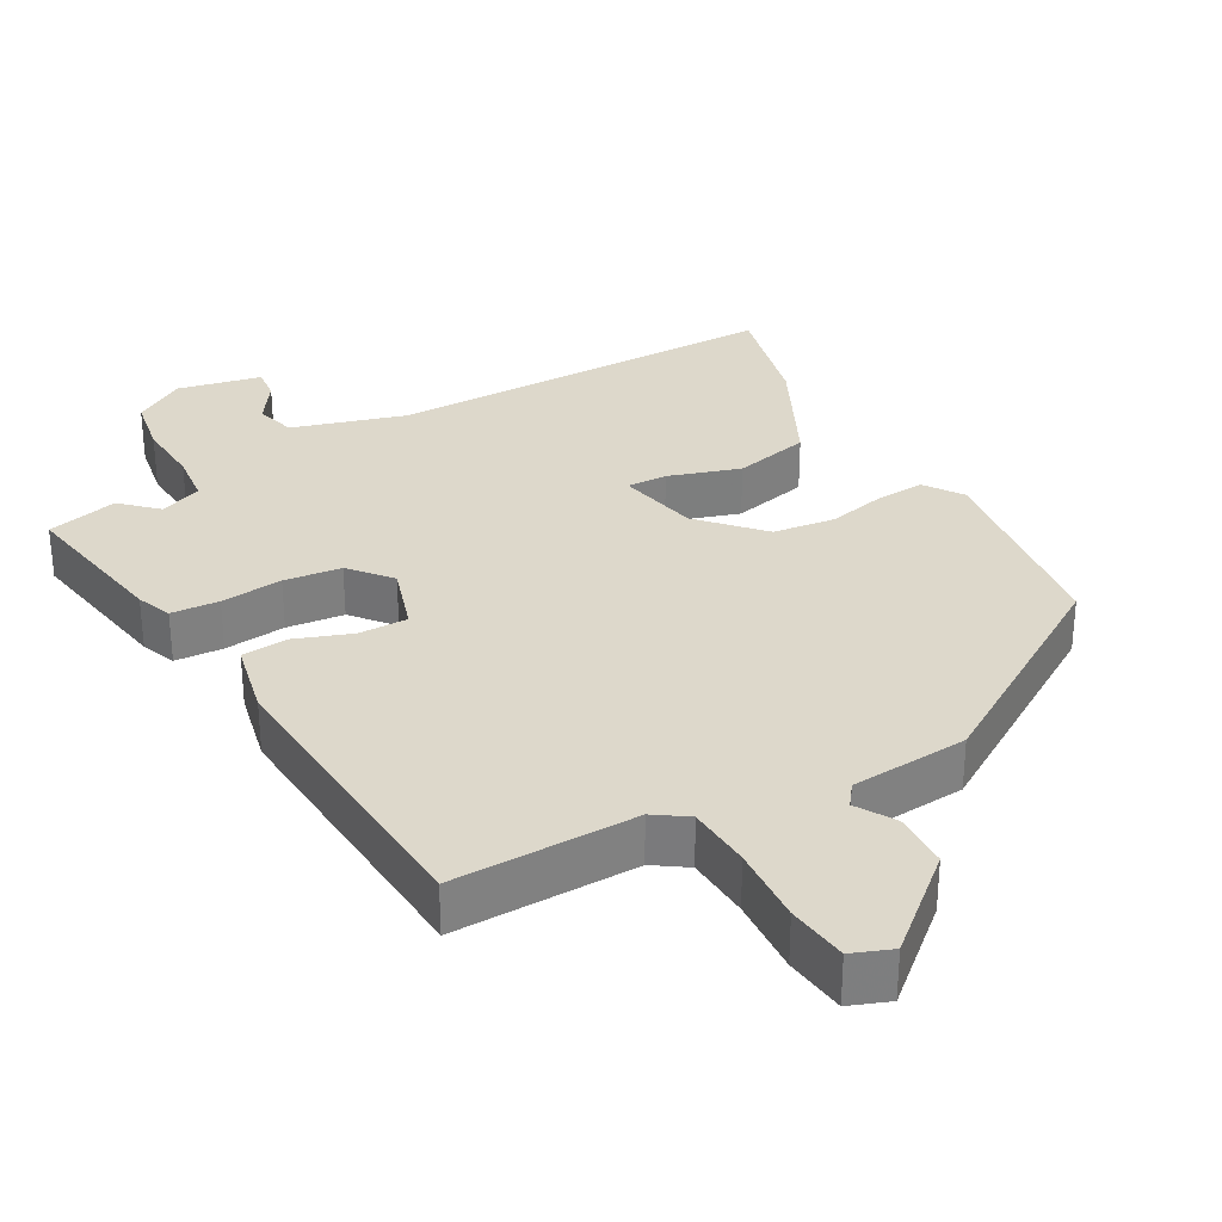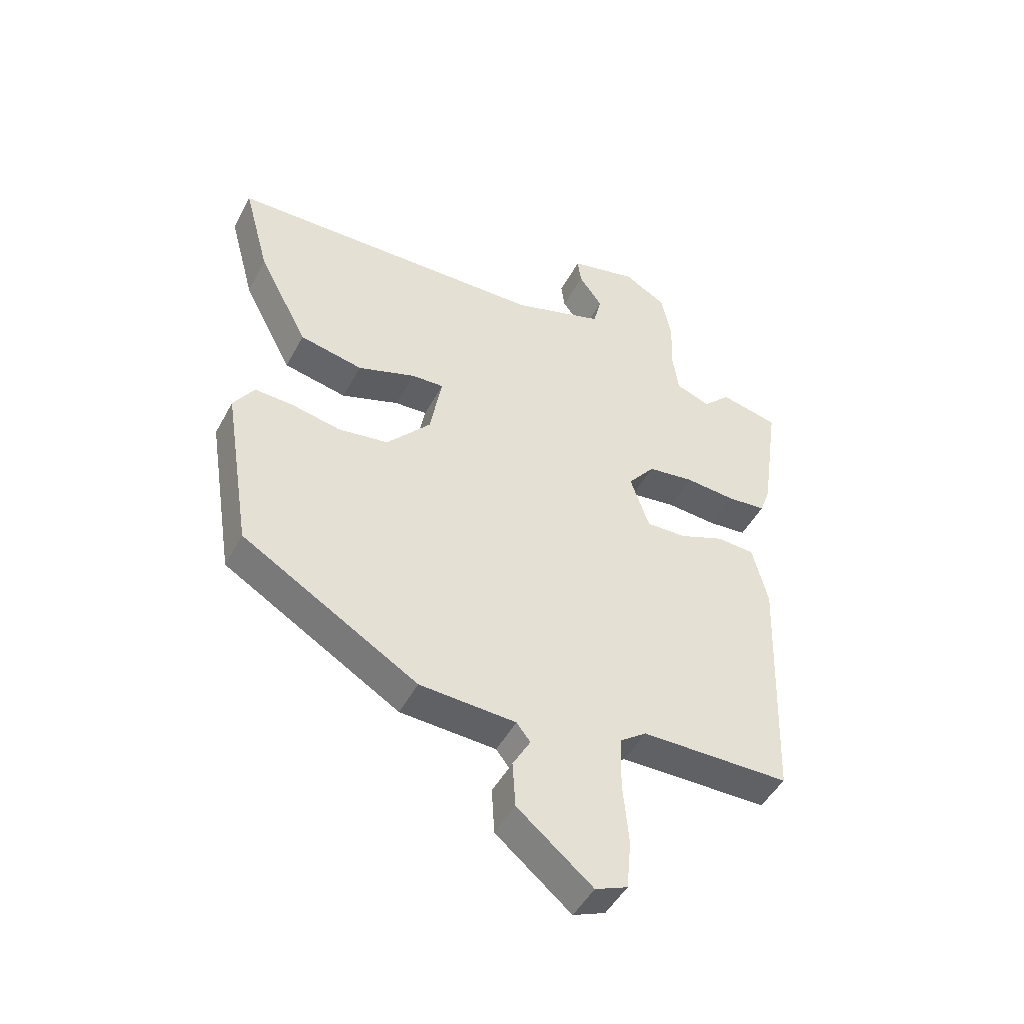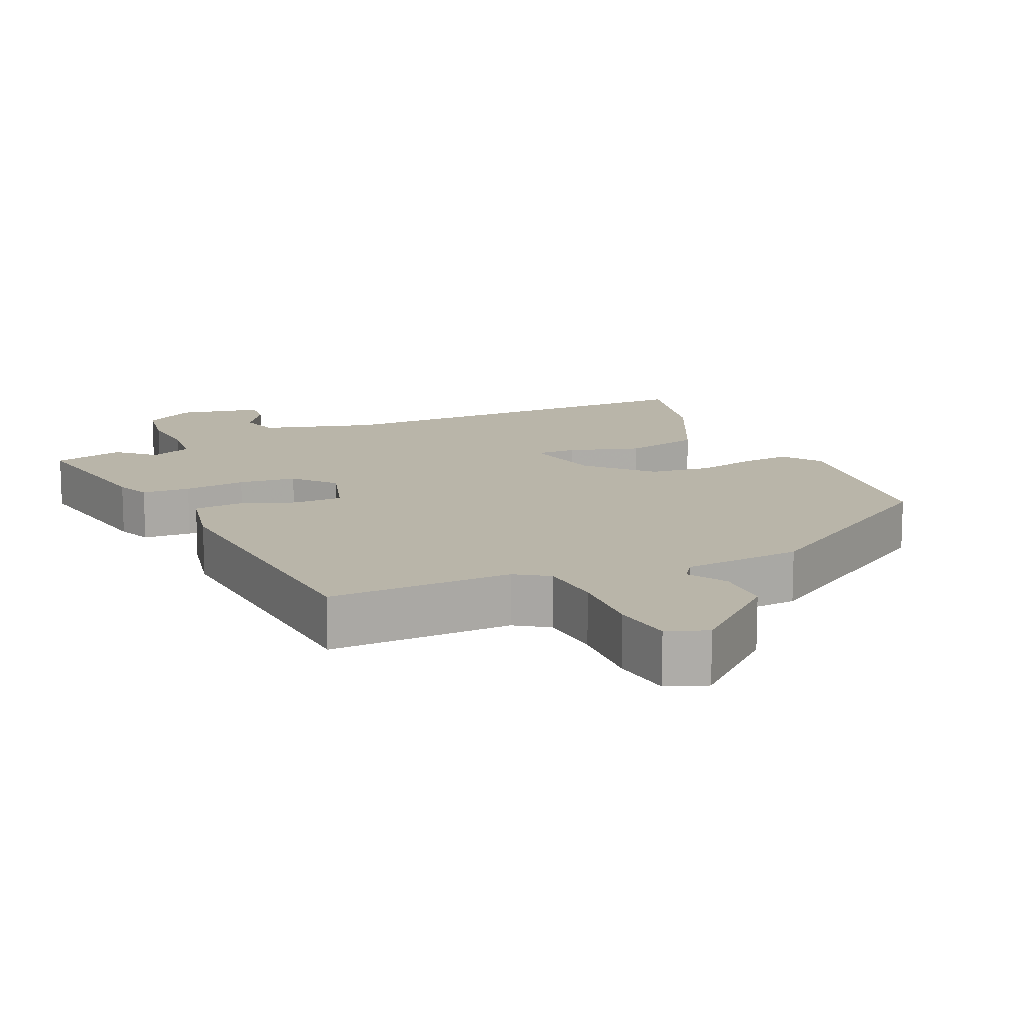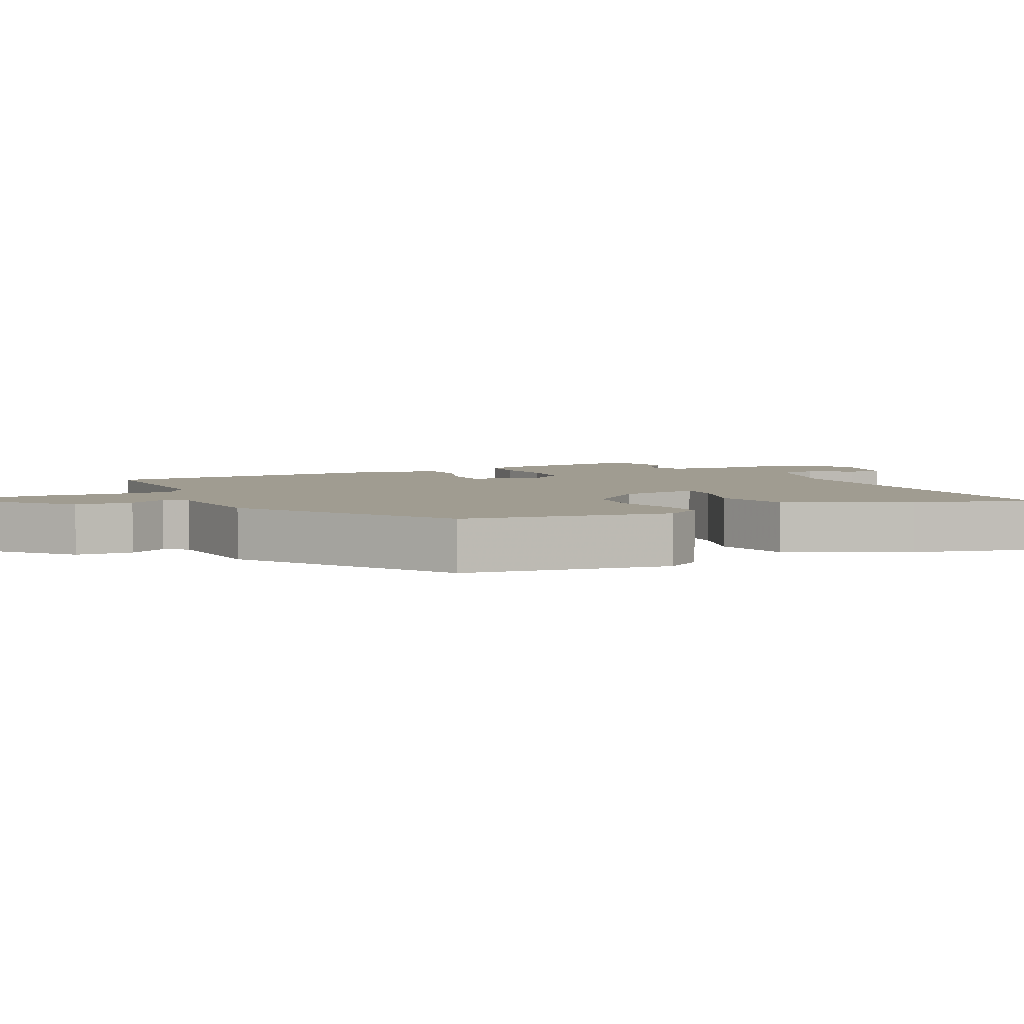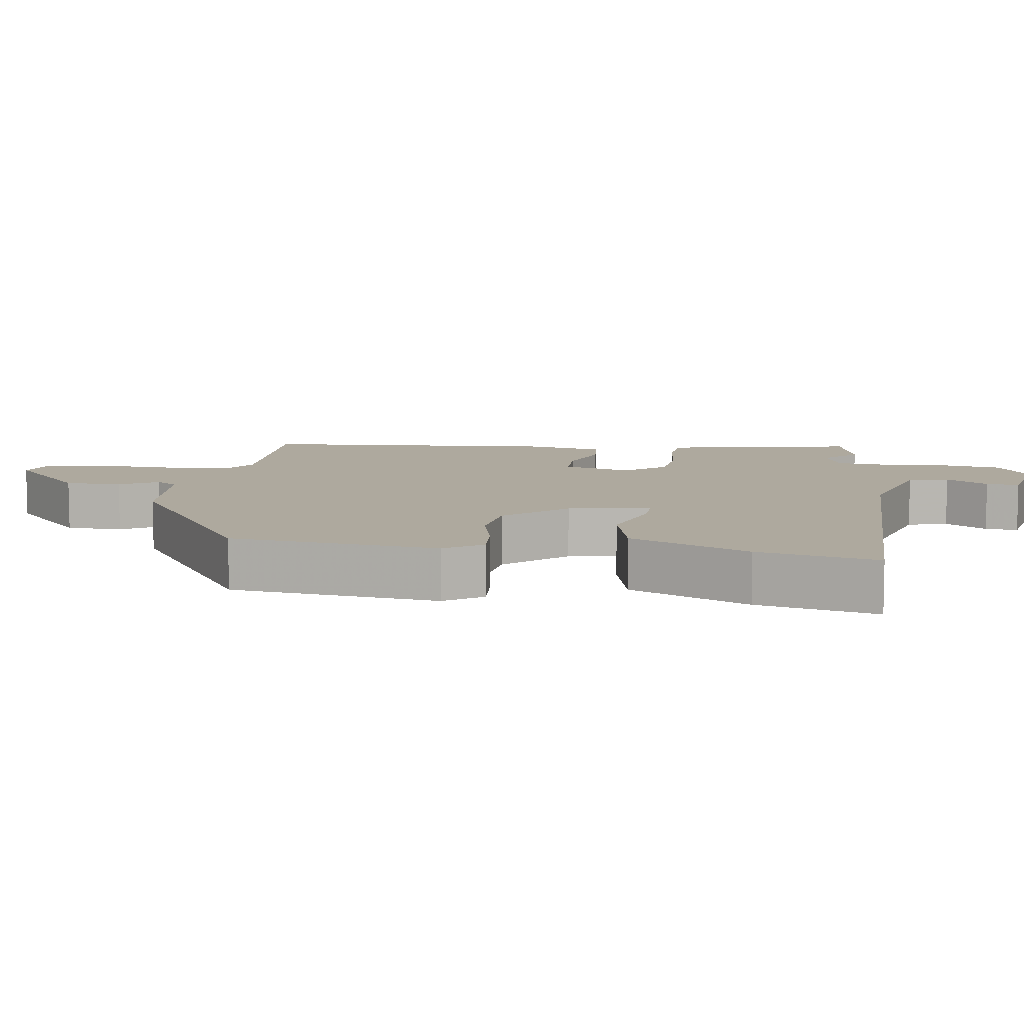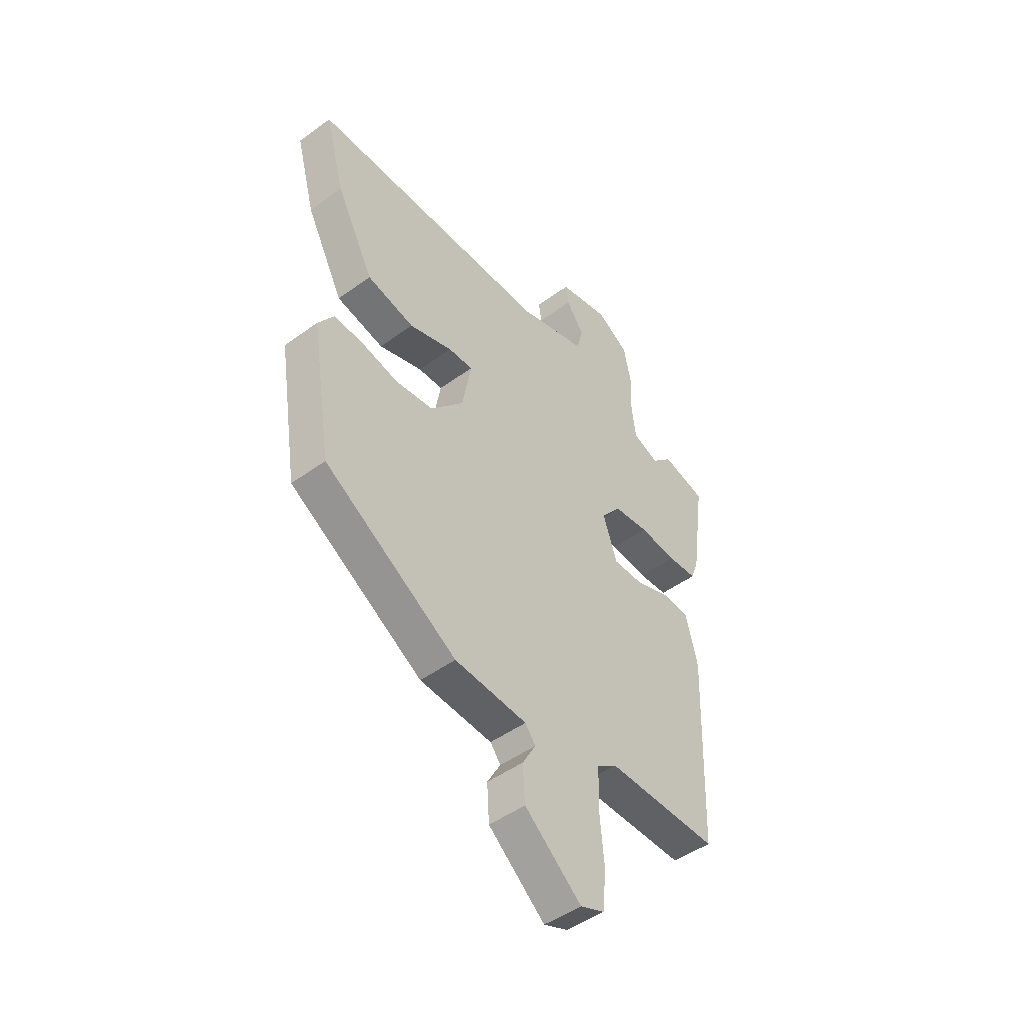
<metadata>
{"format":"obj","ext":"obj","renderer":"f3d","projection":"perspective","resolution":1024,"background":"white","views":[{"elev":31.1,"azim":149.3,"up":"+Y"},{"elev":-47.5,"azim":-27.0,"up":"+Z"},{"elev":13.4,"azim":153.9,"up":"+Y"},{"elev":4.3,"azim":-117.2,"up":"+Y"},{"elev":9.0,"azim":-83.6,"up":"+Y"},{"elev":-48.0,"azim":-50.8,"up":"+Z"}]}
</metadata>
<code>
v -0.48 0.07 -0.345
v -0.527 0.07 -0.051
v -0.491 0.07 0.004
v -0.423 0.07 0.001
v -0.338 0.07 -0.016
v -0.25 0.07 -0.003
v -0.173 0.07 0.085
v -0.152 0.07 0.202
v -0.209 0.07 0.199
v -0.31 0.07 0.164
v -0.42 0.07 0.187
v -0.507 0.07 0.354
v -0.552 0.07 0.522
v 0.009 0.07 0.536
v 0.168 0.07 0.587
v 0.182 0.07 0.645
v 0.141 0.07 0.703
v 0.135 0.07 0.75
v 0.253 0.07 0.778
v 0.327 0.07 0.735
v 0.344 0.07 0.651
v 0.341 0.07 0.557
v 0.351 0.07 0.483
v 0.412 0.07 0.461
v 0.46 0.07 0.509
v 0.562 0.07 0.486
v 0.53 0.07 0.26
v 0.512 0.07 0.21
v 0.444 0.07 0.204
v 0.356 0.07 0.211
v 0.275 0.07 0.2
v 0.228 0.07 0.141
v 0.261 0.07 0.045
v 0.331 0.07 0.047
v 0.41 0.07 0.078
v 0.476 0.07 0.074
v 0.503 0.07 -0.034
v 0.487 0.07 -0.464
v 0.227 0.07 -0.466
v 0.181 0.07 -0.499
v 0.178 0.07 -0.591
v 0.188 0.07 -0.702
v 0.18 0.07 -0.789
v 0.124 0.07 -0.812
v -0.007 0.07 -0.704
v -0.012 0.07 -0.623
v 0.019 0.07 -0.568
v -0.005 0.07 -0.537
v -0.173 0.07 -0.528
v -0.48 0 -0.345
v -0.527 0 -0.051
v -0.491 0 0.004
v -0.423 0 0.001
v -0.338 0 -0.016
v -0.25 0 -0.003
v -0.173 0 0.085
v -0.152 0 0.202
v -0.209 0 0.199
v -0.31 0 0.164
v -0.42 0 0.187
v -0.507 0 0.354
v -0.552 0 0.522
v 0.009 0 0.536
v 0.168 0 0.587
v 0.182 0 0.645
v 0.141 0 0.703
v 0.135 0 0.75
v 0.253 0 0.778
v 0.327 0 0.735
v 0.344 0 0.651
v 0.341 0 0.557
v 0.351 0 0.483
v 0.412 0 0.461
v 0.46 0 0.509
v 0.562 0 0.486
v 0.53 0 0.26
v 0.512 0 0.21
v 0.444 0 0.204
v 0.356 0 0.211
v 0.275 0 0.2
v 0.228 0 0.141
v 0.261 0 0.045
v 0.331 0 0.047
v 0.41 0 0.078
v 0.476 0 0.074
v 0.503 0 -0.034
v 0.487 0 -0.464
v 0.227 0 -0.466
v 0.181 0 -0.499
v 0.178 0 -0.591
v 0.188 0 -0.702
v 0.18 0 -0.789
v 0.124 0 -0.812
v -0.007 0 -0.704
v -0.012 0 -0.623
v 0.019 0 -0.568
v -0.005 0 -0.537
v -0.173 0 -0.528
f 48 49 1 2
f 44 45 46 47
f 42 43 44 47
f 41 42 47 48
f 40 41 48 2
f 36 37 38 39
f 34 35 36 39
f 33 34 39 40
f 32 33 40
f 27 28 29 30
f 27 30 31
f 24 25 26 27
f 23 24 27 31
f 22 23 31 32
f 20 21 22 32
f 16 17 18 19
f 15 16 19 20
f 11 12 13 14
f 9 10 11 14
f 8 9 14 15
f 7 8 15 20
f 2 3 4 5
f 2 5 6
f 40 2 6
f 32 40 6 7
f 7 20 32
f 51 50 98 97
f 96 95 94 93
f 96 93 92 91
f 97 96 91 90
f 51 97 90 89
f 88 87 86 85
f 88 85 84 83
f 89 88 83 82
f 89 82 81
f 79 78 77 76
f 80 79 76
f 76 75 74 73
f 80 76 73 72
f 81 80 72 71
f 81 71 70 69
f 68 67 66 65
f 69 68 65 64
f 63 62 61 60
f 63 60 59 58
f 64 63 58 57
f 69 64 57 56
f 54 53 52 51
f 55 54 51
f 55 51 89
f 56 55 89 81
f 81 69 56
f 1 50 51 2
f 2 51 52 3
f 3 52 53 4
f 4 53 54 5
f 5 54 55 6
f 6 55 56 7
f 7 56 57 8
f 8 57 58 9
f 9 58 59 10
f 10 59 60 11
f 11 60 61 12
f 12 61 62 13
f 13 62 63 14
f 14 63 64 15
f 15 64 65 16
f 16 65 66 17
f 17 66 67 18
f 18 67 68 19
f 19 68 69 20
f 20 69 70 21
f 21 70 71 22
f 22 71 72 23
f 23 72 73 24
f 24 73 74 25
f 25 74 75 26
f 26 75 76 27
f 27 76 77 28
f 28 77 78 29
f 29 78 79 30
f 30 79 80 31
f 31 80 81 32
f 32 81 82 33
f 33 82 83 34
f 34 83 84 35
f 35 84 85 36
f 36 85 86 37
f 37 86 87 38
f 38 87 88 39
f 39 88 89 40
f 40 89 90 41
f 41 90 91 42
f 42 91 92 43
f 43 92 93 44
f 44 93 94 45
f 45 94 95 46
f 46 95 96 47
f 47 96 97 48
f 48 97 98 49
f 49 98 50 1

</code>
